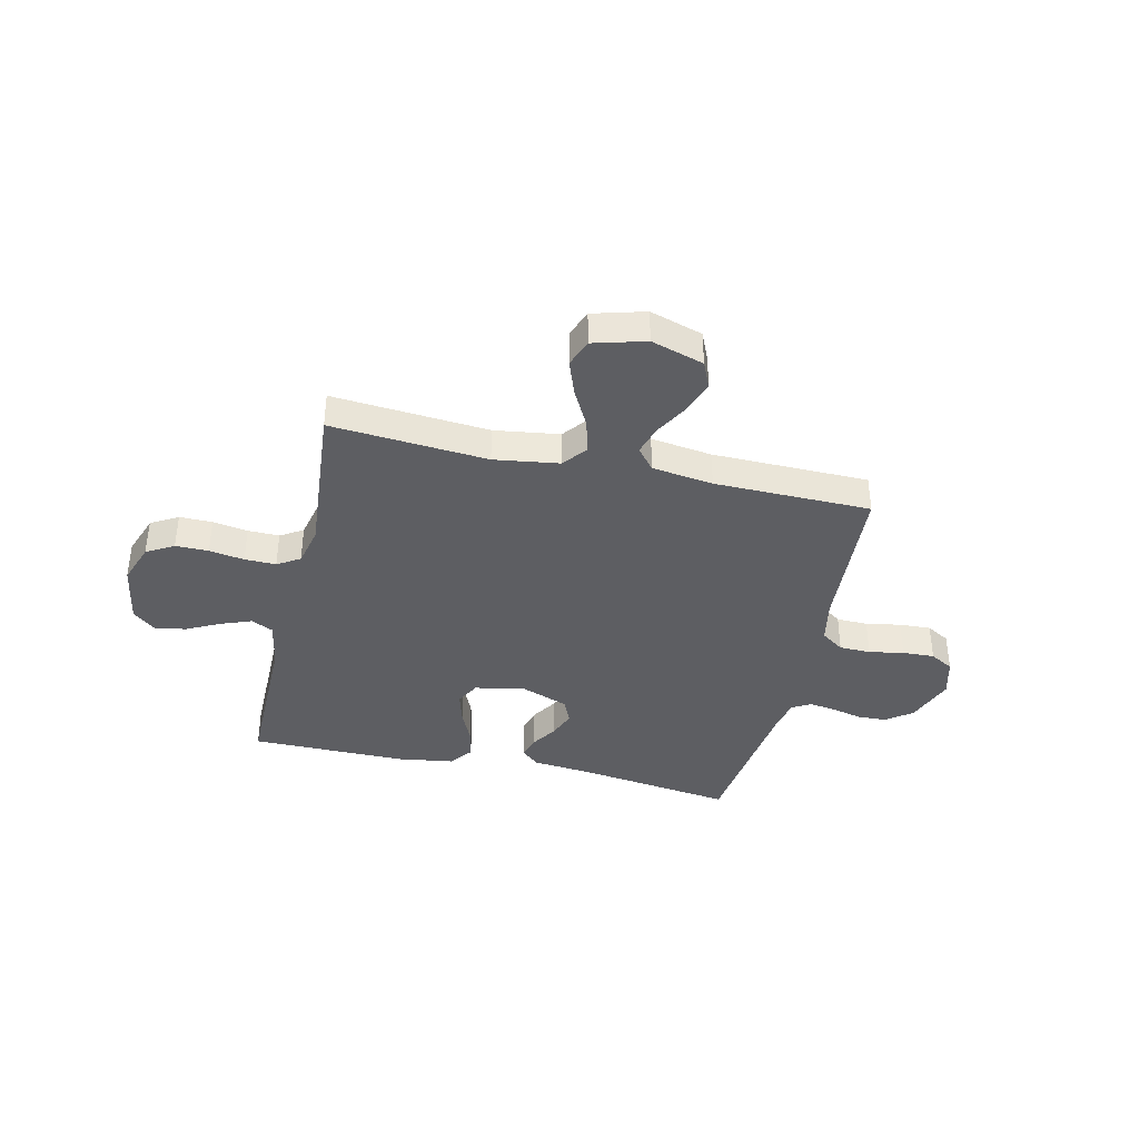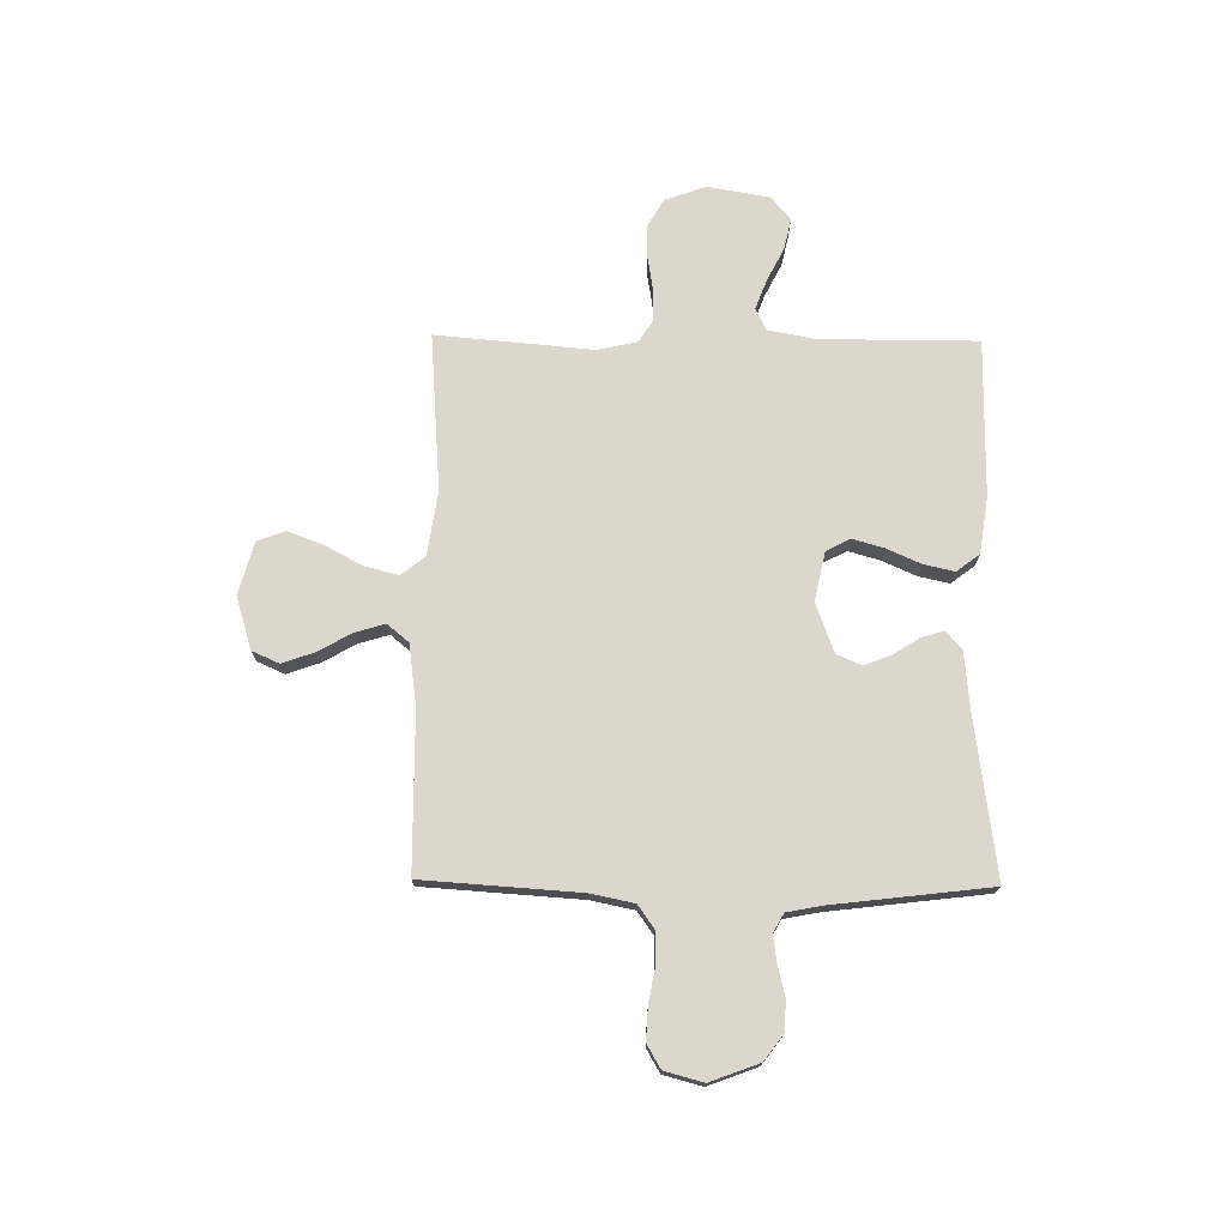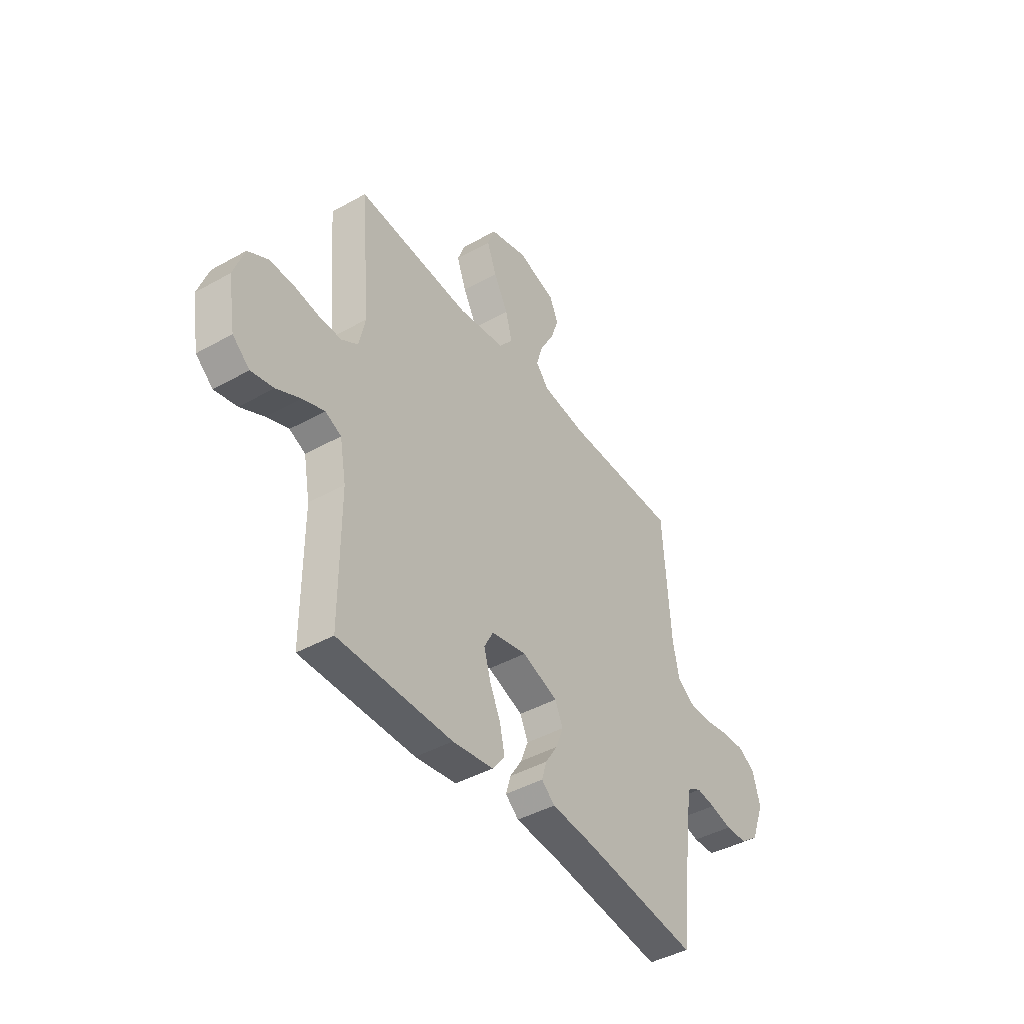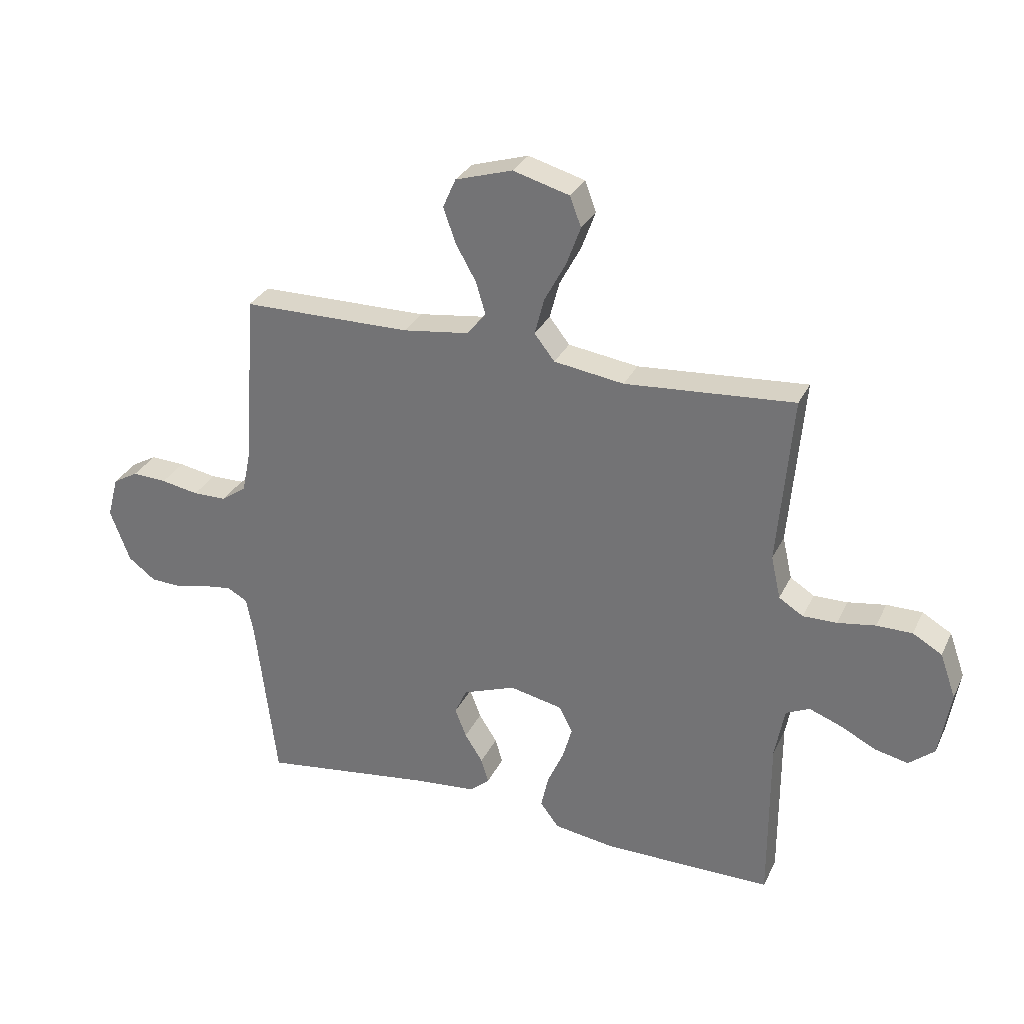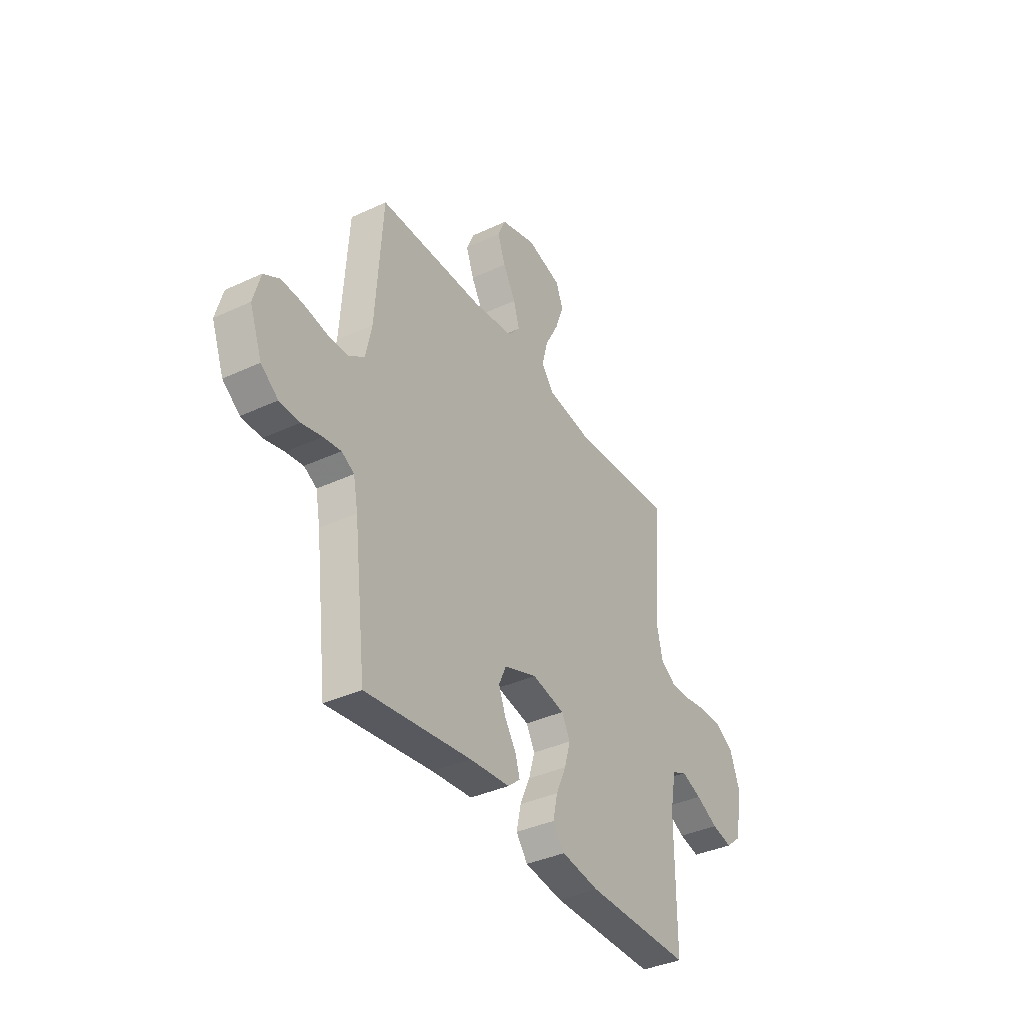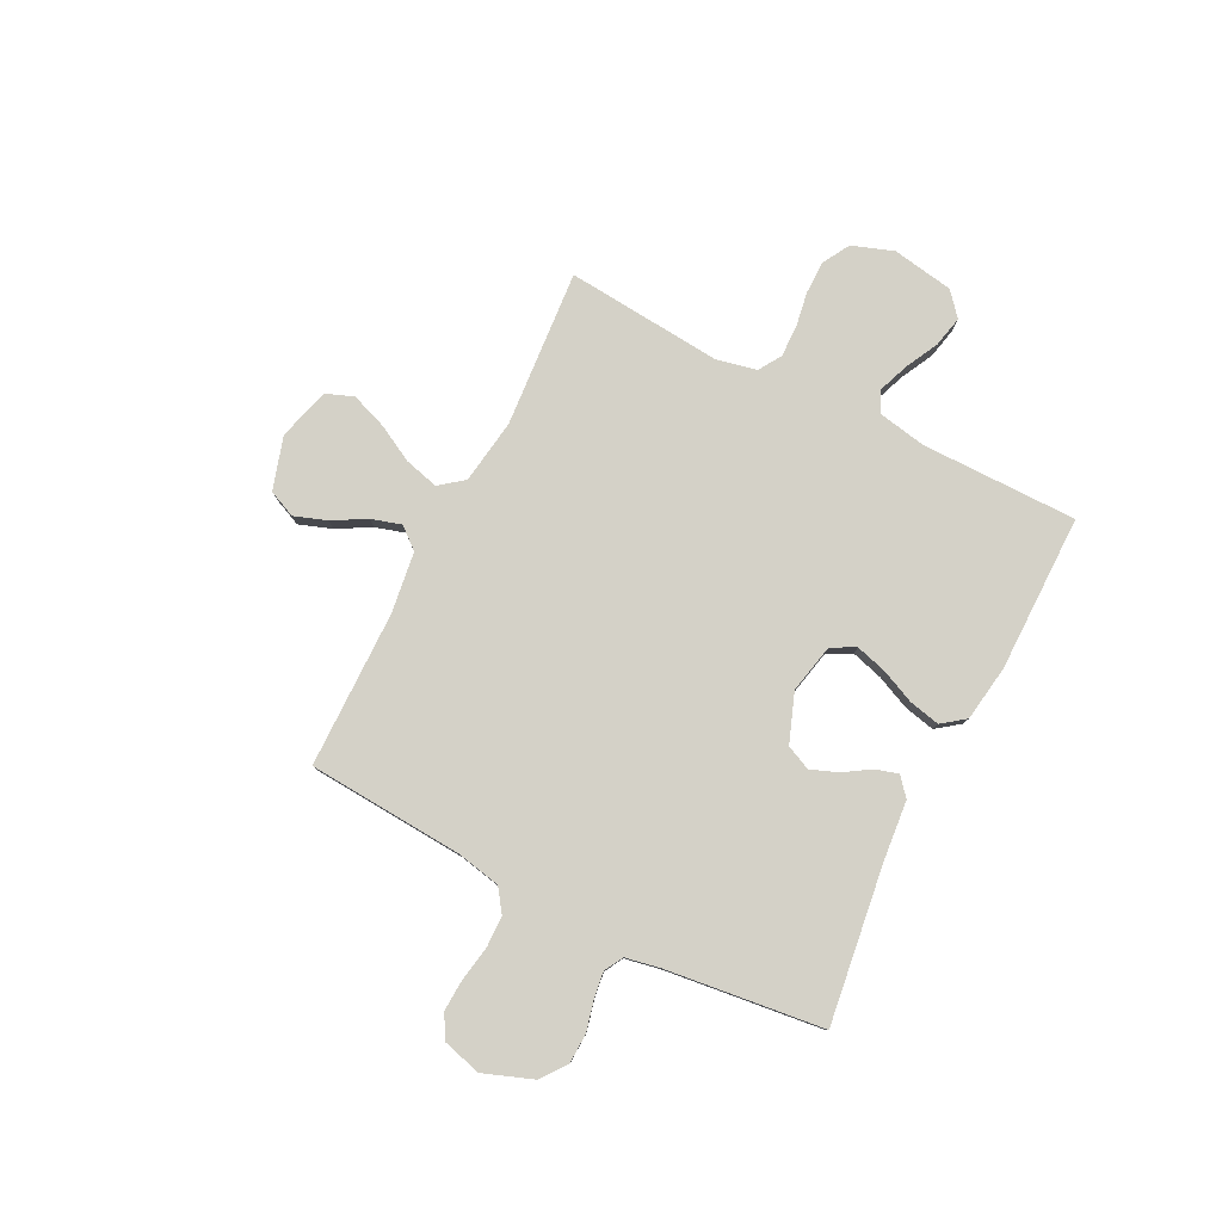
<metadata>
{"format":"obj","ext":"obj","renderer":"f3d","projection":"perspective","resolution":1024,"background":"white","views":[{"elev":-38.7,"azim":-13.0,"up":"+Y"},{"elev":73.3,"azim":90.7,"up":"+Y"},{"elev":-43.1,"azim":-56.4,"up":"+Z"},{"elev":30.3,"azim":-157.9,"up":"+Z"},{"elev":-37.7,"azim":120.7,"up":"+Z"},{"elev":79.8,"azim":116.9,"up":"+Y"}]}
</metadata>
<code>
v -0.5 0.07 0.5
v -0.2 0.07 0.477
v -0.076 0.07 0.495
v -0.04 0.07 0.541
v -0.057 0.07 0.606
v -0.095 0.07 0.677
v -0.12 0.07 0.745
v -0.1 0.07 0.798
v 0 0.07 0.826
v 0.101 0.07 0.795
v 0.124 0.07 0.743
v 0.102 0.07 0.681
v 0.066 0.07 0.617
v 0.049 0.07 0.56
v 0.083 0.07 0.519
v 0.2 0.07 0.503
v 0.5 0.07 0.5
v 0.52 0.07 0.2
v 0.537 0.07 0.117
v 0.581 0.07 0.086
v 0.641 0.07 0.085
v 0.708 0.07 0.097
v 0.769 0.07 0.1
v 0.814 0.07 0.074
v 0.834 0.07 0
v 0.799 0.07 -0.094
v 0.75 0.07 -0.131
v 0.693 0.07 -0.133
v 0.635 0.07 -0.119
v 0.585 0.07 -0.112
v 0.549 0.07 -0.132
v 0.536 0.07 -0.2
v 0.5 0.07 -0.5
v 0.2 0.07 -0.459
v 0.085 0.07 -0.448
v 0.05 0.07 -0.418
v 0.063 0.07 -0.374
v 0.095 0.07 -0.324
v 0.115 0.07 -0.272
v 0.094 0.07 -0.225
v 0 0.07 -0.19
v -0.094 0.07 -0.21
v -0.118 0.07 -0.256
v -0.101 0.07 -0.316
v -0.072 0.07 -0.381
v -0.059 0.07 -0.44
v -0.092 0.07 -0.484
v -0.2 0.07 -0.5
v -0.5 0.07 -0.5
v -0.5 0.07 -0.2
v -0.517 0.07 -0.109
v -0.559 0.07 -0.089
v -0.617 0.07 -0.111
v -0.68 0.07 -0.143
v -0.739 0.07 -0.156
v -0.784 0.07 -0.118
v -0.804 0.07 0
v -0.776 0.07 0.079
v -0.724 0.07 0.109
v -0.661 0.07 0.109
v -0.594 0.07 0.098
v -0.534 0.07 0.097
v -0.491 0.07 0.124
v -0.474 0.07 0.2
v -0.5 0 0.5
v -0.2 0 0.477
v -0.076 0 0.495
v -0.04 0 0.541
v -0.057 0 0.606
v -0.095 0 0.677
v -0.12 0 0.745
v -0.1 0 0.798
v 0 0 0.826
v 0.101 0 0.795
v 0.124 0 0.743
v 0.102 0 0.681
v 0.066 0 0.617
v 0.049 0 0.56
v 0.083 0 0.519
v 0.2 0 0.503
v 0.5 0 0.5
v 0.52 0 0.2
v 0.537 0 0.117
v 0.581 0 0.086
v 0.641 0 0.085
v 0.708 0 0.097
v 0.769 0 0.1
v 0.814 0 0.074
v 0.834 0 0
v 0.799 0 -0.094
v 0.75 0 -0.131
v 0.693 0 -0.133
v 0.635 0 -0.119
v 0.585 0 -0.112
v 0.549 0 -0.132
v 0.536 0 -0.2
v 0.5 0 -0.5
v 0.2 0 -0.459
v 0.085 0 -0.448
v 0.05 0 -0.418
v 0.063 0 -0.374
v 0.095 0 -0.324
v 0.115 0 -0.272
v 0.094 0 -0.225
v 0 0 -0.19
v -0.094 0 -0.21
v -0.118 0 -0.256
v -0.101 0 -0.316
v -0.072 0 -0.381
v -0.059 0 -0.44
v -0.092 0 -0.484
v -0.2 0 -0.5
v -0.5 0 -0.5
v -0.5 0 -0.2
v -0.517 0 -0.109
v -0.559 0 -0.089
v -0.617 0 -0.111
v -0.68 0 -0.143
v -0.739 0 -0.156
v -0.784 0 -0.118
v -0.804 0 0
v -0.776 0 0.079
v -0.724 0 0.109
v -0.661 0 0.109
v -0.594 0 0.098
v -0.534 0 0.097
v -0.491 0 0.124
v -0.474 0 0.2
f 59 60 61
f 58 59 61
f 57 58 61
f 56 57 61
f 55 56 61
f 54 55 61
f 53 54 61
f 52 53 61 62
f 51 52 62 63
f 48 49 50
f 47 48 50
f 46 47 50
f 45 46 50
f 44 45 50
f 51 63 64
f 50 51 64
f 44 50 64
f 43 44 64
f 36 37 38
f 35 36 38
f 34 35 38
f 34 38 39
f 33 34 39
f 32 33 39
f 31 32 39 40
f 27 28 29
f 26 27 29
f 25 26 29
f 24 25 29
f 23 24 29
f 22 23 29
f 21 22 29
f 20 21 29 30
f 31 40 41
f 30 31 41
f 20 30 41
f 19 20 41
f 11 12 13
f 10 11 13
f 9 10 13
f 8 9 13
f 7 8 13
f 6 7 13
f 5 6 13
f 4 5 13 14
f 3 4 14 15
f 64 1 2
f 43 64 2
f 42 43 2
f 42 2 3
f 41 42 3
f 19 41 3
f 18 19 3
f 16 17 18 3
f 3 15 16
f 125 124 123
f 125 123 122
f 125 122 121
f 125 121 120
f 125 120 119
f 125 119 118
f 125 118 117
f 126 125 117 116
f 127 126 116 115
f 114 113 112
f 114 112 111
f 114 111 110
f 114 110 109
f 114 109 108
f 128 127 115
f 128 115 114
f 128 114 108
f 128 108 107
f 102 101 100
f 102 100 99
f 102 99 98
f 103 102 98
f 103 98 97
f 103 97 96
f 104 103 96 95
f 93 92 91
f 93 91 90
f 93 90 89
f 93 89 88
f 93 88 87
f 93 87 86
f 93 86 85
f 94 93 85 84
f 105 104 95
f 105 95 94
f 105 94 84
f 105 84 83
f 77 76 75
f 77 75 74
f 77 74 73
f 77 73 72
f 77 72 71
f 77 71 70
f 77 70 69
f 78 77 69 68
f 79 78 68 67
f 66 65 128
f 66 128 107
f 66 107 106
f 67 66 106
f 67 106 105
f 67 105 83
f 67 83 82
f 67 82 81 80
f 80 79 67
f 1 65 66 2
f 2 66 67 3
f 3 67 68 4
f 4 68 69 5
f 5 69 70 6
f 6 70 71 7
f 7 71 72 8
f 8 72 73 9
f 9 73 74 10
f 10 74 75 11
f 11 75 76 12
f 12 76 77 13
f 13 77 78 14
f 14 78 79 15
f 15 79 80 16
f 16 80 81 17
f 17 81 82 18
f 18 82 83 19
f 19 83 84 20
f 20 84 85 21
f 21 85 86 22
f 22 86 87 23
f 23 87 88 24
f 24 88 89 25
f 25 89 90 26
f 26 90 91 27
f 27 91 92 28
f 28 92 93 29
f 29 93 94 30
f 30 94 95 31
f 31 95 96 32
f 32 96 97 33
f 33 97 98 34
f 34 98 99 35
f 35 99 100 36
f 36 100 101 37
f 37 101 102 38
f 38 102 103 39
f 39 103 104 40
f 40 104 105 41
f 41 105 106 42
f 42 106 107 43
f 43 107 108 44
f 44 108 109 45
f 45 109 110 46
f 46 110 111 47
f 47 111 112 48
f 48 112 113 49
f 49 113 114 50
f 50 114 115 51
f 51 115 116 52
f 52 116 117 53
f 53 117 118 54
f 54 118 119 55
f 55 119 120 56
f 56 120 121 57
f 57 121 122 58
f 58 122 123 59
f 59 123 124 60
f 60 124 125 61
f 61 125 126 62
f 62 126 127 63
f 63 127 128 64
f 64 128 65 1

</code>
